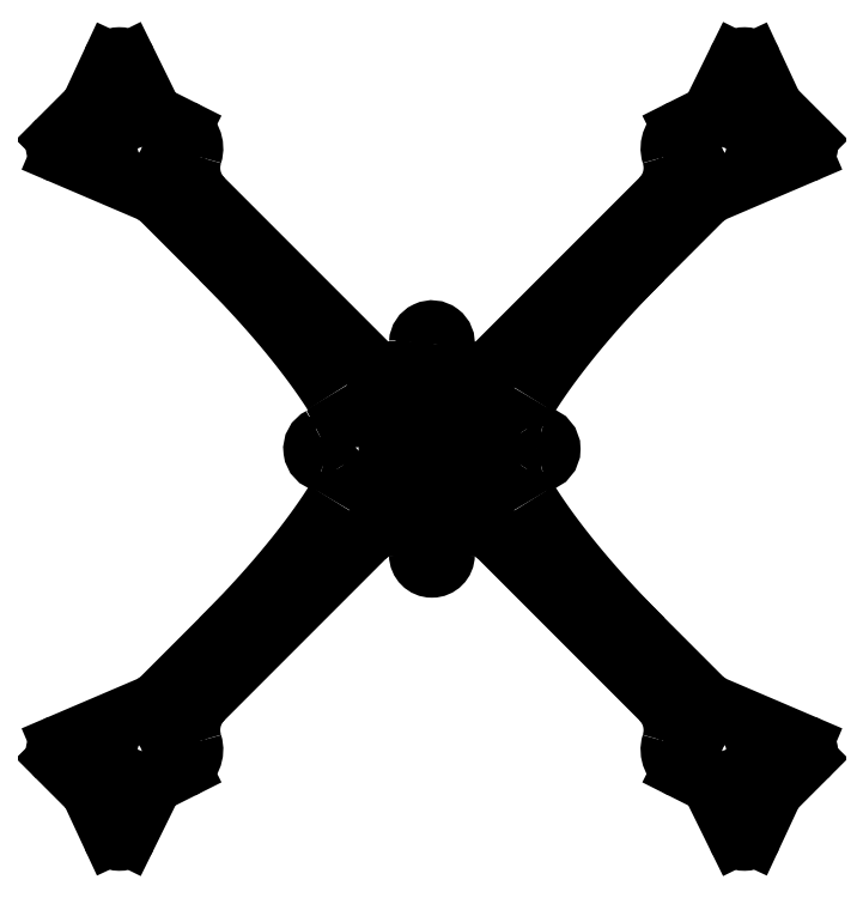
<metadata>
{"format":"dxf","ext":"dxf","renderer":"ezdxf+matplotlib","layout":"modelspace","background":"white","min_lineweight":24,"dpi":150}
</metadata>
<code>
0
SECTION
2
ENTITIES
0
LWPOLYLINE
8
0
90
4
70
1
43
0
10
63.09
20
-72.16
42
-1.291
10
63.09
20
-69.26
10
64.96
20
-69.74
42
-0.7746
10
64.96
20
-71.68
0
LWPOLYLINE
8
0
90
4
70
1
43
0
10
78.34
20
-69.26
42
-1.291
10
78.34
20
-72.16
10
76.46
20
-71.68
42
-0.7746
10
76.46
20
-69.74
0
CIRCLE
8
0
10
70.71
20
-70.71
30
0
40
3
210
0
220
-0
230
1
0
LWPOLYLINE
8
0
90
4
70
1
43
0
10
72.16
20
-78.34
42
-1.291
10
69.26
20
-78.34
10
69.74
20
-76.46
42
-0.7746
10
71.68
20
-76.46
0
LINE
8
0
10
62.55
20
-57.6
30
0
11
48.83
21
-43.88
31
0
0
SPLINE
8
0
70
4
71
5
72
18
73
12
74
0
42
1e-09
43
1e-10
44
1e-10
40
0
40
0
40
0
40
0
40
0
40
0
40
0.1
40
0.2
40
0.3
40
0.4
40
0.5
40
0.6
40
0.6443
40
0.6443
40
0.6443
40
0.6443
40
0.6443
40
0.6443
41
1
41
1
41
1
41
1
41
1
41
1
41
1
41
1
41
1
41
1
41
1
41
1
10
48.83
20
-43.88
30
0
10
47.67
20
-42.72
30
0
10
45.41
20
-40.43
30
0
10
42.2
20
-37.09
30
0
10
38.28
20
-32.81
30
0
10
33.91
20
-27.74
30
0
10
30.01
20
-22.9
30
0
10
26.93
20
-18.79
30
0
10
24.79
20
-15.74
30
0
10
23.41
20
-13.65
30
0
10
22.64
20
-12.44
30
0
10
22.41
20
-12.07
30
0
0
SPLINE
8
0
70
0
71
3
72
11
73
7
74
0
42
1e-09
43
1e-10
44
1e-10
40
0.2487
40
0.2487
40
0.2487
40
0.2487
40
0.4
40
0.6
40
0.8
40
1
40
1
40
1
40
1
10
22.29
20
-4.864
30
0
10
22.04
20
-5.304
30
0
10
21.56
20
-6.391
30
0
10
21.25
20
-8.239
30
0
10
21.51
20
-10.26
30
0
10
22.06
20
-11.5
30
0
10
22.41
20
-12.07
30
0
0
SPLINE
8
0
70
0
71
3
72
12
73
8
74
0
42
1e-09
43
1e-10
44
1e-10
40
0
40
0
40
0
40
0
40
0.1563
40
0.1563
40
0.2485
40
0.2485
40
0.3407
40
0.3407
40
0.3407
40
0.3407
10
24.97
20
-2.942
30
0
10
24.46
20
-3.044
30
0
10
23.97
20
-3.245
30
0
10
23.28
20
-3.703
30
0
10
23.05
20
-3.902
30
0
10
22.63
20
-4.35
30
0
10
22.44
20
-4.598
30
0
10
22.29
20
-4.864
30
0
0
ARC
8
0
10
24.38
20
-2.795e-15
30
0
40
3
210
-0
220
0
230
1
50
-78.73
51
78.73
0
SPLINE
8
0
70
0
71
3
72
12
73
8
74
0
42
1e-09
43
1e-10
44
1e-10
40
0
40
0
40
0
40
0
40
0.1563
40
0.1563
40
0.2485
40
0.2485
40
0.3407
40
0.3407
40
0.3407
40
0.3407
10
22.29
20
4.864
30
0
10
22.55
20
4.413
30
0
10
22.9
20
4.017
30
0
10
23.55
20
3.511
30
0
10
23.82
20
3.352
30
0
10
24.38
20
3.097
30
0
10
24.67
20
3.002
30
0
10
24.97
20
2.942
30
0
0
SPLINE
8
0
70
0
71
3
72
11
73
7
74
0
42
1e-09
43
1e-10
44
1e-10
40
-1
40
-1
40
-1
40
-1
40
-0.8
40
-0.6
40
-0.4
40
-0.2487
40
-0.2487
40
-0.2487
40
-0.2487
10
22.41
20
12.07
30
0
10
22.06
20
11.5
30
0
10
21.51
20
10.26
30
0
10
21.25
20
8.239
30
0
10
21.56
20
6.391
30
0
10
22.04
20
5.304
30
0
10
22.29
20
4.864
30
0
0
SPLINE
8
0
70
4
71
5
72
18
73
12
74
0
42
1e-09
43
1e-10
44
1e-10
40
-0.6443
40
-0.6443
40
-0.6443
40
-0.6443
40
-0.6443
40
-0.6443
40
-0.6
40
-0.5
40
-0.4
40
-0.3
40
-0.2
40
-0.1
40
0
40
0
40
0
40
0
40
0
40
0
41
1
41
1
41
1
41
1
41
1
41
1
41
1
41
1
41
1
41
1
41
1
41
1
10
22.41
20
12.07
30
0
10
22.64
20
12.44
30
0
10
23.41
20
13.65
30
0
10
24.79
20
15.74
30
0
10
26.93
20
18.79
30
0
10
30.01
20
22.9
30
0
10
33.91
20
27.74
30
0
10
38.28
20
32.81
30
0
10
42.2
20
37.09
30
0
10
45.41
20
40.43
30
0
10
47.67
20
42.72
30
0
10
48.83
20
43.88
30
0
0
LINE
8
0
10
48.83
20
43.88
30
0
11
62.55
21
57.6
31
0
0
ARC
8
0
10
68.2
20
51.94
30
0
40
8
210
0
220
0
230
1
50
113.1
51
135
0
LINE
8
0
10
65.06
20
59.3
30
0
11
85.62
21
68.09
31
0
0
ARC
8
0
10
84.84
20
69.93
30
0
40
2
210
-0
220
0
230
1
50
-66.85
51
45
0
LINE
8
0
10
86.25
20
71.34
30
0
11
79.42
21
78.17
31
0
0
ARC
8
0
10
82.96
20
81.71
30
0
40
5
210
0
220
0
230
1
50
205
51
225
0
LINE
8
0
10
78.42
20
79.6
30
0
11
73.94
21
89.23
31
0
0
ARC
8
0
10
72.12
20
88.39
30
0
40
2
210
0
220
-0
230
1
50
24.96
51
153.8
0
LINE
8
0
10
70.33
20
89.27
30
0
11
65.07
21
78.6
31
0
0
ARC
8
0
10
60.59
20
80.8
30
0
40
5
210
0
220
0
230
1
50
296.6
51
333.8
0
LINE
8
0
10
62.83
20
76.34
30
0
11
57.81
21
73.82
31
0
0
ARC
8
0
10
60.05
20
69.35
30
0
40
5
210
0
220
0
230
1
50
116.6
51
197.5
0
ARC
8
0
10
45.75
20
64.84
30
0
40
10
210
0
220
0
230
1
50
-45
51
17.5
0
LINE
8
0
10
52.82
20
57.77
30
0
11
14.86
21
19.81
31
0
0
ARC
8
0
10
9.909
20
24.76
30
0
40
7
210
0
220
0
230
1
50
187
51
315
0
ARC
8
0
10
-2.62e-15
20
24.38
30
0
40
3
210
-0
220
0
230
1
50
-9.252
51
177.4
0
ARC
8
0
10
-9.99
20
24.84
30
0
40
7
210
0
220
0
230
1
50
225
51
357.4
0
LINE
8
0
10
-14.94
20
19.89
30
0
11
-52.82
21
57.77
31
0
0
ARC
8
0
10
-45.75
20
64.84
30
0
40
10
210
0
220
0
230
1
50
162.5
51
225
0
ARC
8
0
10
-60.05
20
69.35
30
0
40
5
210
0
220
0
230
1
50
-17.5
51
63.36
0
LINE
8
0
10
-57.81
20
73.82
30
0
11
-62.83
21
76.34
31
0
0
ARC
8
0
10
-60.59
20
80.8
30
0
40
5
210
0
220
0
230
1
50
206.2
51
243.4
0
LINE
8
0
10
-65.07
20
78.6
30
0
11
-70.33
21
89.27
31
0
0
ARC
8
0
10
-72.12
20
88.39
30
0
40
2
210
0
220
-0
230
1
50
26.21
51
155
0
LINE
8
0
10
-73.94
20
89.23
30
0
11
-78.42
21
79.6
31
0
0
ARC
8
0
10
-82.96
20
81.71
30
0
40
5
210
-0
220
0
230
1
50
315
51
335
0
LINE
8
0
10
-79.42
20
78.17
30
0
11
-86.25
21
71.34
31
0
0
ARC
8
0
10
-84.84
20
69.93
30
0
40
2
210
0
220
0
230
1
50
135
51
246.9
0
LINE
8
0
10
-85.62
20
68.09
30
0
11
-65.06
21
59.3
31
0
0
ARC
8
0
10
-68.2
20
51.94
30
0
40
8
210
0
220
-0
230
1
50
45
51
66.85
0
LINE
8
0
10
-62.55
20
57.6
30
0
11
-48.83
21
43.88
31
0
0
SPLINE
8
0
70
4
71
5
72
18
73
12
74
0
42
1e-09
43
1e-10
44
1e-10
40
0
40
0
40
0
40
0
40
0
40
0
40
0.1
40
0.2
40
0.3
40
0.4
40
0.5
40
0.6
40
0.6278
40
0.6278
40
0.6278
40
0.6278
40
0.6278
40
0.6278
41
1
41
1
41
1
41
1
41
1
41
1
41
1
41
1
41
1
41
1
41
1
41
1
10
-48.83
20
43.88
30
0
10
-47.67
20
42.72
30
0
10
-45.41
20
40.43
30
0
10
-42.2
20
37.09
30
0
10
-38.28
20
32.81
30
0
10
-33.91
20
27.74
30
0
10
-30.01
20
22.9
30
0
10
-27.04
20
18.94
30
0
10
-24.99
20
16.03
30
0
10
-23.69
20
14.07
30
0
10
-22.99
20
12.99
30
0
10
-22.85
20
12.76
30
0
0
SPLINE
8
0
70
0
71
3
72
12
73
8
74
0
42
1e-09
43
1e-10
44
1e-10
40
0
40
0
40
0
40
0
40
0.2
40
0.4
40
0.6
40
0.8
40
1
40
1
40
1
40
1
10
-25.69
20
2.699
30
0
10
-24.99
20
3.043
30
0
10
-23.69
20
3.971
30
0
10
-22.31
20
5.93
30
0
10
-21.66
20
8.234
30
0
10
-21.8
20
10.62
30
0
10
-22.42
20
12.1
30
0
10
-22.85
20
12.76
30
0
0
ARC
8
0
10
-24.38
20
2.795e-15
30
0
40
3
210
0
220
0
230
1
50
115.9
51
258.7
0
SPLINE
8
0
70
0
71
3
72
12
73
8
74
0
42
1e-09
43
1e-10
44
1e-10
40
0
40
0
40
0
40
0
40
0.1563
40
0.1563
40
0.2485
40
0.2485
40
0.3407
40
0.3407
40
0.3407
40
0.3407
10
-22.29
20
-4.864
30
0
10
-22.55
20
-4.413
30
0
10
-22.9
20
-4.017
30
0
10
-23.55
20
-3.511
30
0
10
-23.82
20
-3.352
30
0
10
-24.38
20
-3.097
30
0
10
-24.67
20
-3.002
30
0
10
-24.97
20
-2.942
30
0
0
SPLINE
8
0
70
0
71
3
72
11
73
7
74
0
42
1e-09
43
1e-10
44
1e-10
40
-1
40
-1
40
-1
40
-1
40
-0.8
40
-0.6
40
-0.4
40
-0.2487
40
-0.2487
40
-0.2487
40
-0.2487
10
-22.41
20
-12.07
30
0
10
-22.06
20
-11.5
30
0
10
-21.51
20
-10.26
30
0
10
-21.25
20
-8.239
30
0
10
-21.56
20
-6.391
30
0
10
-22.04
20
-5.304
30
0
10
-22.29
20
-4.864
30
0
0
SPLINE
8
0
70
4
71
5
72
18
73
12
74
0
42
1e-09
43
1e-10
44
1e-10
40
-0.6443
40
-0.6443
40
-0.6443
40
-0.6443
40
-0.6443
40
-0.6443
40
-0.6
40
-0.5
40
-0.4
40
-0.3
40
-0.2
40
-0.1
40
0
40
0
40
0
40
0
40
0
40
0
41
1
41
1
41
1
41
1
41
1
41
1
41
1
41
1
41
1
41
1
41
1
41
1
10
-22.41
20
-12.07
30
0
10
-22.64
20
-12.44
30
0
10
-23.41
20
-13.65
30
0
10
-24.79
20
-15.74
30
0
10
-26.93
20
-18.79
30
0
10
-30.01
20
-22.9
30
0
10
-33.91
20
-27.74
30
0
10
-38.28
20
-32.81
30
0
10
-42.2
20
-37.09
30
0
10
-45.41
20
-40.43
30
0
10
-47.67
20
-42.72
30
0
10
-48.83
20
-43.88
30
0
0
LINE
8
0
10
-48.83
20
-43.88
30
0
11
-62.55
21
-57.6
31
0
0
ARC
8
0
10
-68.2
20
-51.94
30
0
40
8
210
0
220
0
230
1
50
293.1
51
315
0
LINE
8
0
10
-65.06
20
-59.3
30
0
11
-85.62
21
-68.09
31
0
0
ARC
8
0
10
-84.84
20
-69.93
30
0
40
2
210
0
220
0
230
1
50
113.1
51
225
0
LINE
8
0
10
-86.25
20
-71.34
30
0
11
-79.42
21
-78.17
31
0
0
ARC
8
0
10
-82.96
20
-81.71
30
0
40
5
210
0
220
-0
230
1
50
24.96
51
45
0
LINE
8
0
10
-78.42
20
-79.6
30
0
11
-73.94
21
-89.23
31
0
0
ARC
8
0
10
-72.12
20
-88.39
30
0
40
2
210
0
220
0
230
1
50
205
51
333.8
0
LINE
8
0
10
-70.33
20
-89.27
30
0
11
-65.07
21
-78.6
31
0
0
ARC
8
0
10
-60.59
20
-80.8
30
0
40
5
210
0
220
0
230
1
50
116.6
51
153.8
0
LINE
8
0
10
-62.83
20
-76.34
30
0
11
-57.81
21
-73.82
31
0
0
ARC
8
0
10
-60.05
20
-69.35
30
0
40
5
210
-0
220
0
230
1
50
-63.36
51
17.5
0
ARC
8
0
10
-45.75
20
-64.84
30
0
40
10
210
0
220
0
230
1
50
135
51
197.5
0
LINE
8
0
10
-52.82
20
-57.77
30
0
11
-15.39
21
-20.34
31
0
0
ARC
8
0
10
-9.026
20
-26.7
30
0
40
9
210
0
220
-0
230
1
50
66.25
51
135
0
LINE
8
0
10
-5.401
20
-18.47
30
0
11
-4.019
21
-19.07
31
0
0
SPLINE
8
0
70
0
71
3
72
12
73
8
74
0
42
1e-09
43
1e-10
44
1e-10
40
0
40
0
40
0
40
0
40
0.07813
40
0.07813
40
0.1563
40
0.1563
40
0.2347
40
0.2347
40
0.2347
40
0.2347
10
-2.824
20
-20.93
30
0
10
-2.821
20
-20.67
30
0
10
-2.868
20
-20.41
30
0
10
-3.059
20
-19.93
30
0
10
-3.201
20
-19.71
30
0
10
-3.563
20
-19.33
30
0
10
-3.779
20
-19.18
30
0
10
-4.019
20
-19.07
30
0
0
SPLINE
8
0
70
4
71
5
72
12
73
6
74
0
42
1e-09
43
1e-10
44
1e-10
40
-0.07662
40
-0.07662
40
-0.07662
40
-0.07662
40
-0.07662
40
-0.07662
40
-0.01037
40
-0.01037
40
-0.01037
40
-0.01037
40
-0.01037
40
-0.01037
41
1
41
1
41
1
41
1
41
1
41
1
10
-2.824
20
-20.93
30
0
10
-2.832
20
-21.51
30
0
10
-2.85
20
-22.09
30
0
10
-2.877
20
-22.68
30
0
10
-2.914
20
-23.29
30
0
10
-2.961
20
-23.9
30
0
0
SPLINE
8
0
70
4
71
5
72
12
73
6
74
0
42
1e-09
43
1e-10
44
1e-10
40
-0.01037
40
-0.01037
40
-0.01037
40
-0.01037
40
-0.01037
40
-0.01037
40
0
40
0
40
0
40
0
40
0
40
0
41
1
41
1
41
1
41
1
41
1
41
1
10
-2.961
20
-23.9
30
0
10
-2.968
20
-24
30
0
10
-2.976
20
-24.09
30
0
10
-2.984
20
-24.19
30
0
10
-2.992
20
-24.29
30
0
10
-3
20
-24.38
30
0
0
ARC
8
0
10
-3.665e-16
20
-24.38
30
0
40
3
210
0
220
0
230
1
50
180
51
360
0
SPLINE
8
0
70
4
71
5
72
12
73
6
74
0
42
1e-09
43
1e-10
44
1e-10
40
-1
40
-1
40
-1
40
-1
40
-1
40
-1
40
-0.9896
40
-0.9896
40
-0.9896
40
-0.9896
40
-0.9896
40
-0.9896
41
1
41
1
41
1
41
1
41
1
41
1
10
3
20
-24.38
30
0
10
2.992
20
-24.29
30
0
10
2.984
20
-24.19
30
0
10
2.976
20
-24.09
30
0
10
2.968
20
-24
30
0
10
2.961
20
-23.9
30
0
0
SPLINE
8
0
70
4
71
5
72
12
73
6
74
0
42
1e-09
43
1e-10
44
1e-10
40
-0.9896
40
-0.9896
40
-0.9896
40
-0.9896
40
-0.9896
40
-0.9896
40
-0.9234
40
-0.9234
40
-0.9234
40
-0.9234
40
-0.9234
40
-0.9234
41
1
41
1
41
1
41
1
41
1
41
1
10
2.961
20
-23.9
30
0
10
2.914
20
-23.29
30
0
10
2.877
20
-22.68
30
0
10
2.85
20
-22.09
30
0
10
2.832
20
-21.51
30
0
10
2.824
20
-20.93
30
0
0
SPLINE
8
0
70
0
71
3
72
12
73
8
74
0
42
1e-09
43
1e-10
44
1e-10
40
0
40
0
40
0
40
0
40
0.07813
40
0.07813
40
0.1563
40
0.1563
40
0.2347
40
0.2347
40
0.2347
40
0.2347
10
4.019
20
-19.07
30
0
10
3.78
20
-19.18
30
0
10
3.565
20
-19.33
30
0
10
3.203
20
-19.7
30
0
10
3.061
20
-19.93
30
0
10
2.869
20
-20.41
30
0
10
2.821
20
-20.67
30
0
10
2.824
20
-20.93
30
0
0
LINE
8
0
10
4.019
20
-19.07
30
0
11
5.401
21
-18.47
31
0
0
ARC
8
0
10
9.026
20
-26.7
30
0
40
9
210
0
220
-0
230
1
50
45
51
113.8
0
LINE
8
0
10
15.39
20
-20.34
30
0
11
52.82
21
-57.77
31
0
0
ARC
8
0
10
45.75
20
-64.84
30
0
40
10
210
-0
220
0
230
1
50
-17.5
51
45
0
ARC
8
0
10
60.05
20
-69.35
30
0
40
5
210
0
220
0
230
1
50
162.5
51
243.4
0
LINE
8
0
10
57.81
20
-73.82
30
0
11
62.83
21
-76.34
31
0
0
ARC
8
0
10
60.59
20
-80.8
30
0
40
5
210
0
220
-0
230
1
50
26.21
51
63.36
0
LINE
8
0
10
65.07
20
-78.6
30
0
11
70.33
21
-89.27
31
0
0
ARC
8
0
10
72.12
20
-88.39
30
0
40
2
210
0
220
0
230
1
50
206.2
51
335
0
LINE
8
0
10
73.94
20
-89.23
30
0
11
78.42
21
-79.6
31
0
0
ARC
8
0
10
82.96
20
-81.71
30
0
40
5
210
0
220
0
230
1
50
135
51
155
0
LINE
8
0
10
79.42
20
-78.17
30
0
11
86.25
21
-71.34
31
0
0
ARC
8
0
10
84.84
20
-69.93
30
0
40
2
210
-0
220
0
230
1
50
-45
51
66.85
0
LINE
8
0
10
85.62
20
-68.09
30
0
11
65.06
21
-59.3
31
0
0
ARC
8
0
10
68.2
20
-51.94
30
0
40
8
210
0
220
0
230
1
50
225
51
246.9
0
LWPOLYLINE
8
0
90
4
70
1
43
0
10
-69.26
20
-78.34
42
-1.291
10
-72.16
20
-78.34
10
-71.68
20
-76.46
42
-0.7746
10
-69.74
20
-76.46
0
CIRCLE
8
0
10
-70.71
20
-70.71
30
0
40
3
210
-0
220
0
230
1
0
LWPOLYLINE
8
0
90
4
70
1
43
0
10
-78.34
20
-72.16
42
-1.291
10
-78.34
20
-69.26
10
-76.46
20
-69.74
42
-0.7746
10
-76.46
20
-71.68
0
LWPOLYLINE
8
0
90
4
70
1
43
0
10
-63.09
20
-69.26
42
-1.291
10
-63.09
20
-72.16
10
-64.96
20
-71.68
42
-0.7746
10
-64.96
20
-69.74
0
LWPOLYLINE
8
0
90
4
70
1
43
0
10
-63.09
20
72.16
42
-1.291
10
-63.09
20
69.26
10
-64.96
20
69.74
42
-0.7746
10
-64.96
20
71.68
0
LWPOLYLINE
8
0
90
4
70
1
43
0
10
-78.34
20
69.26
42
-1.291
10
-78.34
20
72.16
10
-76.46
20
71.68
42
-0.7746
10
-76.46
20
69.74
0
CIRCLE
8
0
10
-70.71
20
70.71
30
0
40
3
210
-0
220
0
230
1
0
LWPOLYLINE
8
0
90
4
70
1
43
0
10
-72.16
20
78.34
42
-1.291
10
-69.26
20
78.34
10
-69.74
20
76.46
42
-0.7746
10
-71.68
20
76.46
0
LWPOLYLINE
8
0
90
4
70
1
43
0
10
-6
20
-4
10
6
20
-4
42
1
10
6
20
4
10
-6
20
4
42
1
0
LWPOLYLINE
8
0
90
4
70
1
43
0
10
-10.05
20
-11.5
10
10.14
20
-11.5
42
1
10
10.14
20
-8.5
10
-10.05
20
-8.5
42
1
0
LWPOLYLINE
8
0
90
4
70
1
43
0
10
10.14
20
11.5
10
-10.05
20
11.5
42
1
10
-10.05
20
8.5
10
10.14
20
8.5
42
1
0
CIRCLE
8
0
10
-24.38
20
2.795e-15
30
0
40
1.5
210
0
220
-0
230
1
0
CIRCLE
8
0
10
-8.731e-15
20
-18.38
30
0
40
1
210
-0
220
0
230
1
0
CIRCLE
8
0
10
8.731e-15
20
18.38
30
0
40
1
210
0
220
-0
230
1
0
CIRCLE
8
0
10
-18.38
20
4.649e-15
30
0
40
1
210
0
220
0
230
1
0
CIRCLE
8
0
10
18.38
20
-6.901e-15
30
0
40
1
210
0
220
-0
230
1
0
CIRCLE
8
0
10
-3.665e-16
20
-24.38
30
0
40
1.5
210
0
220
-0
230
1
0
CIRCLE
8
0
10
24.38
20
-2.795e-15
30
0
40
1.5
210
0
220
0
230
1
0
CIRCLE
8
0
10
-2.62e-15
20
24.38
30
0
40
1.5
210
0
220
0
230
1
0
LWPOLYLINE
8
0
90
4
70
1
43
0
10
63.09
20
69.26
42
-1.291
10
63.09
20
72.16
10
64.96
20
71.68
42
-0.7746
10
64.96
20
69.74
0
LWPOLYLINE
8
0
90
4
70
1
43
0
10
78.34
20
72.16
42
-1.291
10
78.34
20
69.26
10
76.46
20
69.74
42
-0.7746
10
76.46
20
71.68
0
CIRCLE
8
0
10
70.71
20
70.71
30
0
40
3
210
0
220
0
230
1
0
LWPOLYLINE
8
0
90
4
70
1
43
0
10
69.26
20
78.34
42
-1.291
10
72.16
20
78.34
10
71.68
20
76.46
42
-0.7746
10
69.74
20
76.46
0
ENDSEC
0
EOF

</code>
